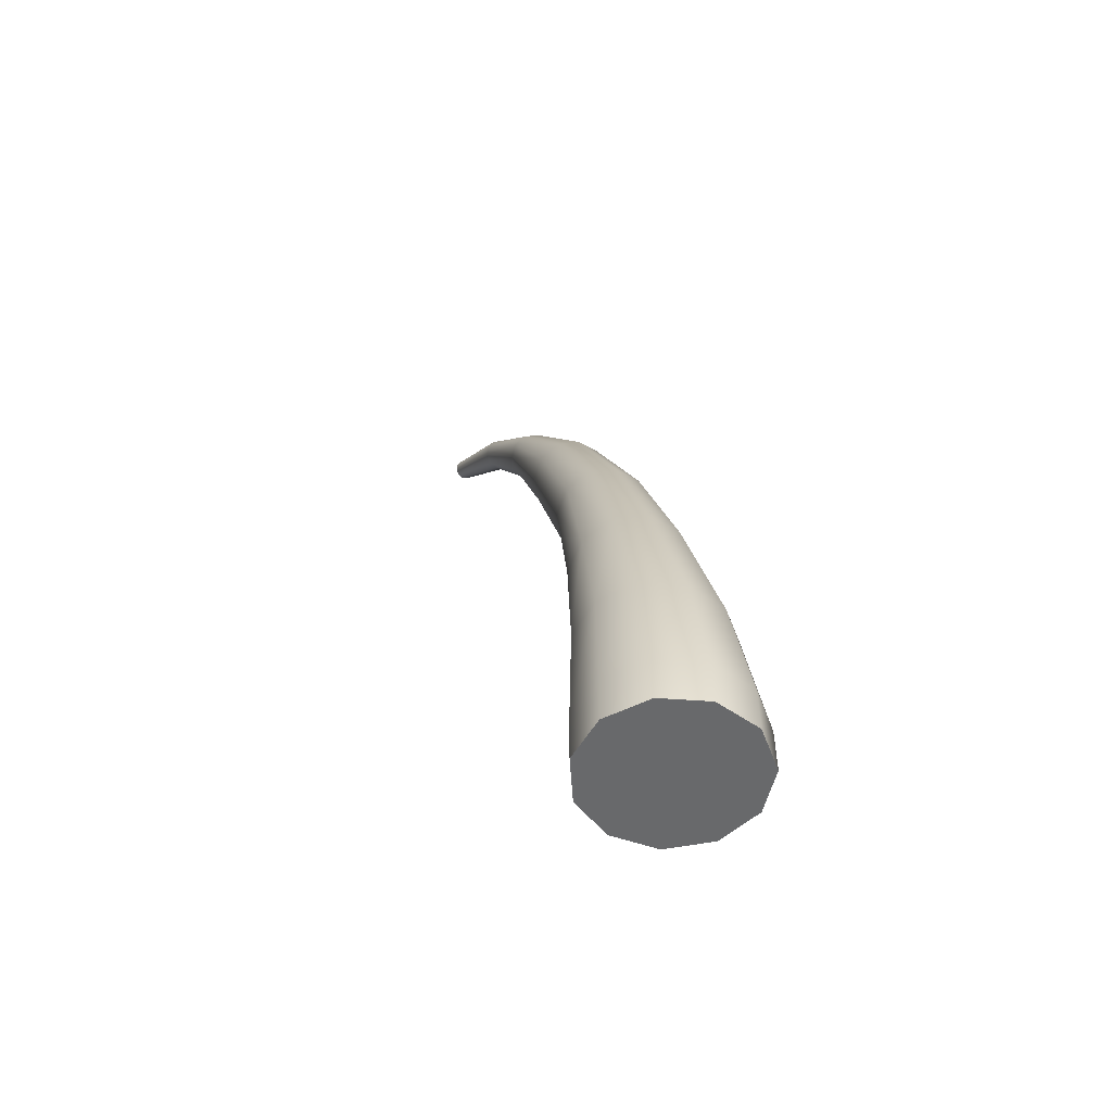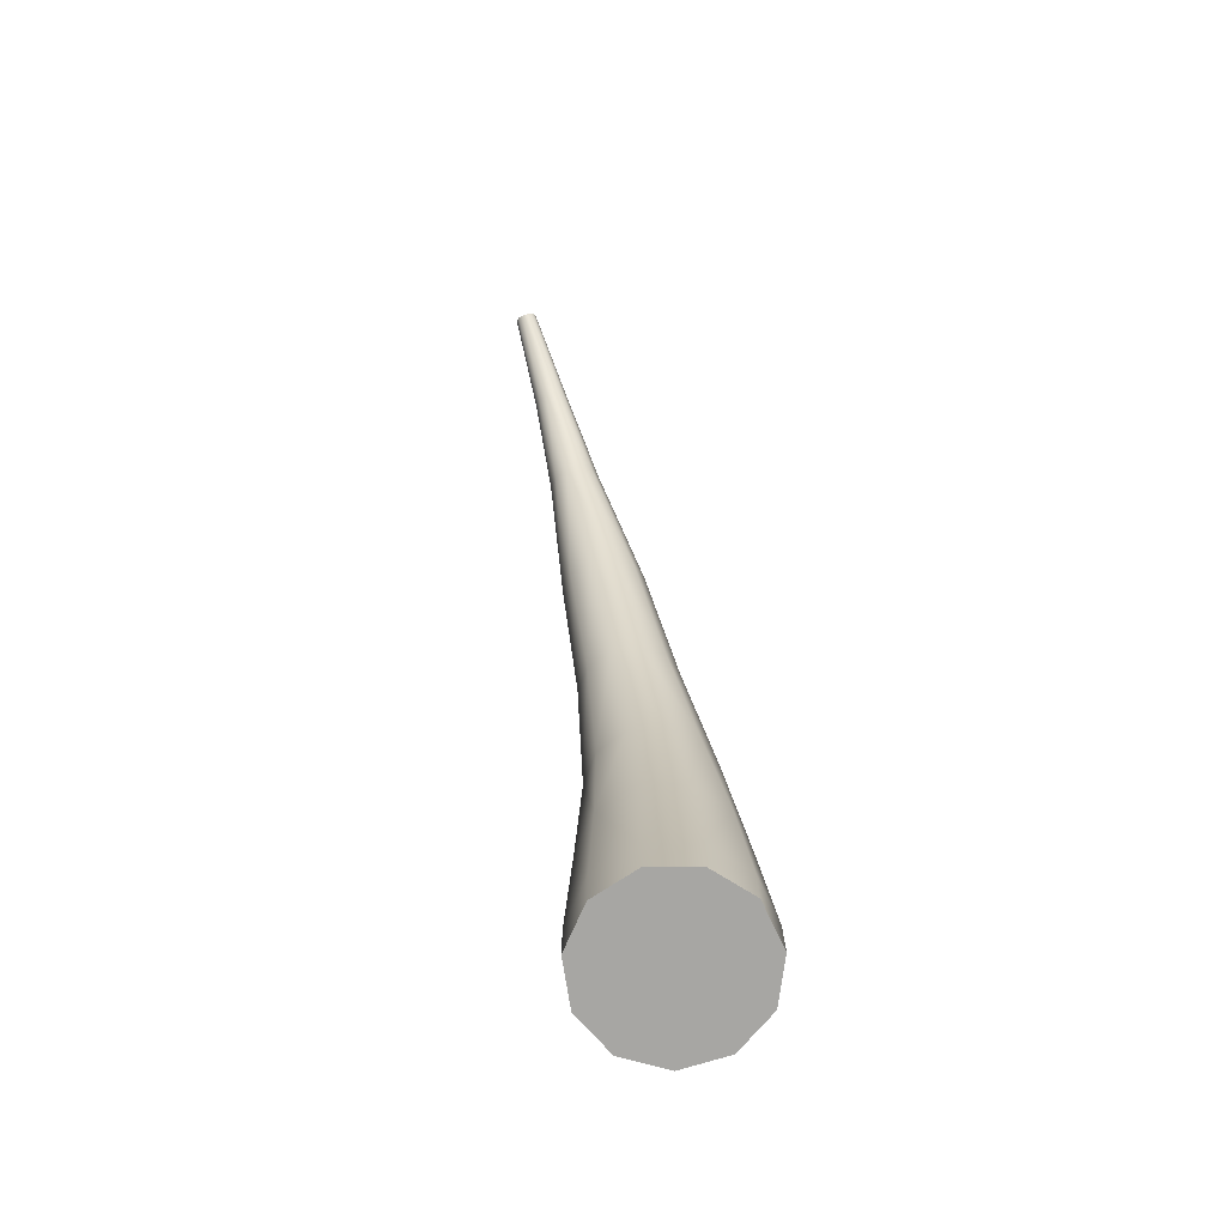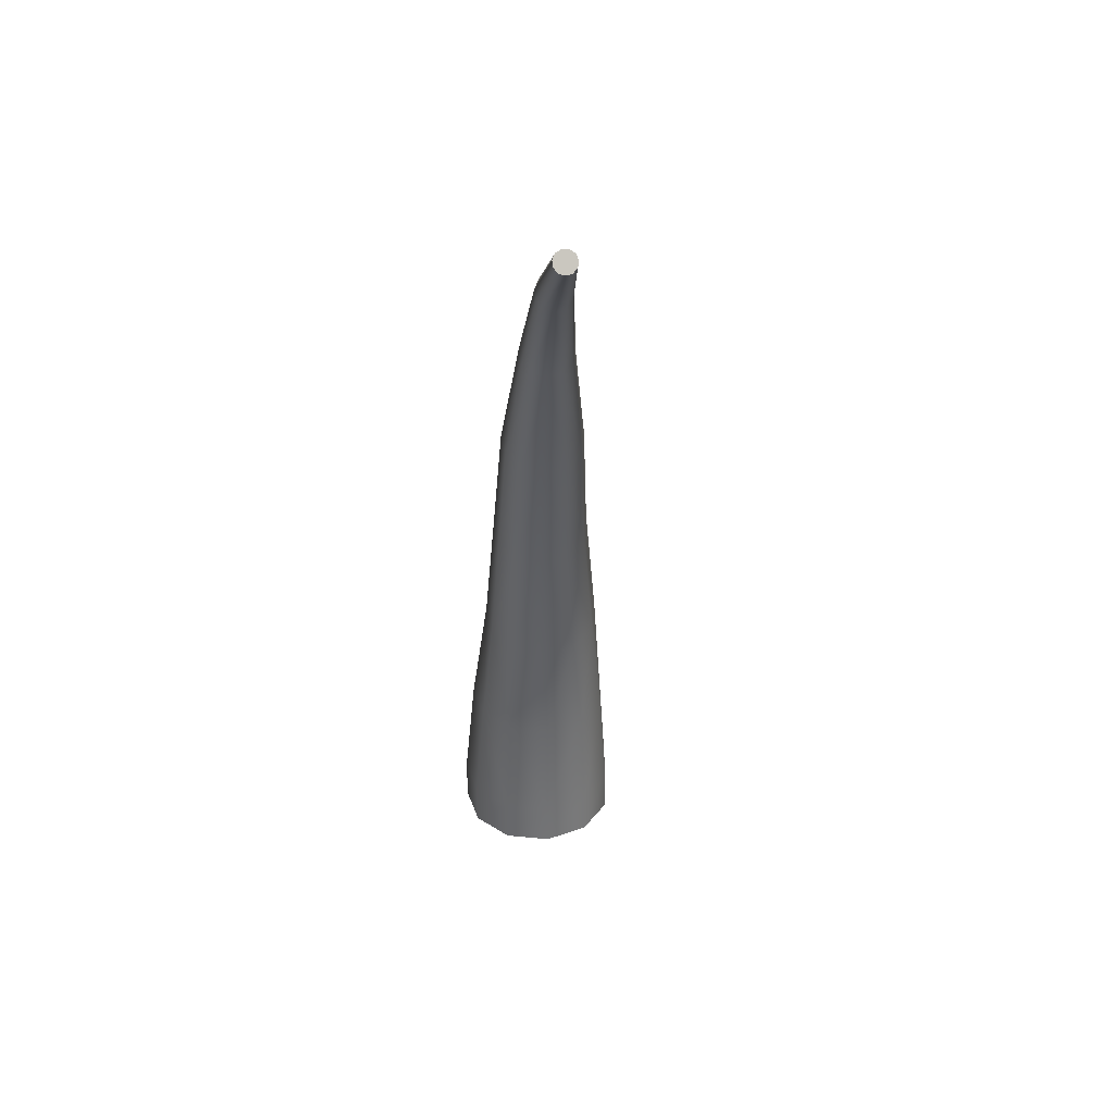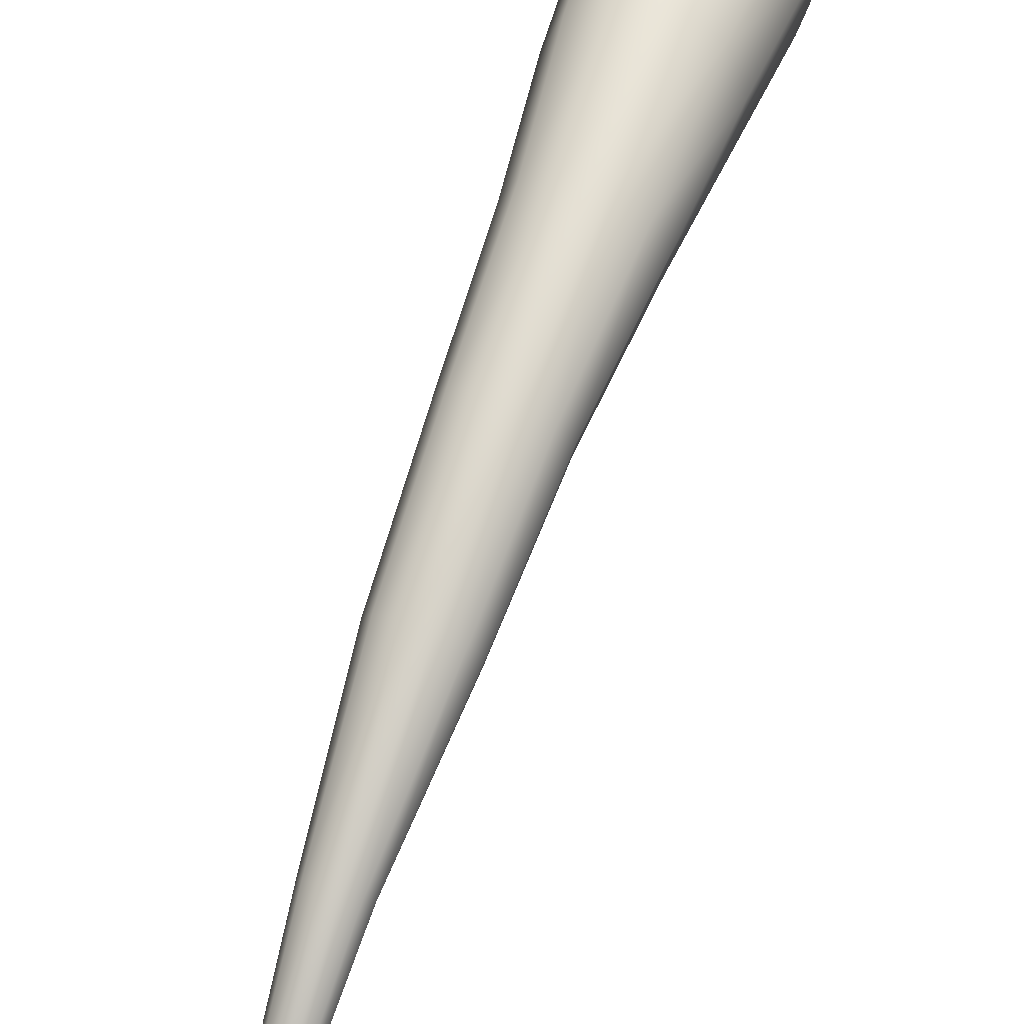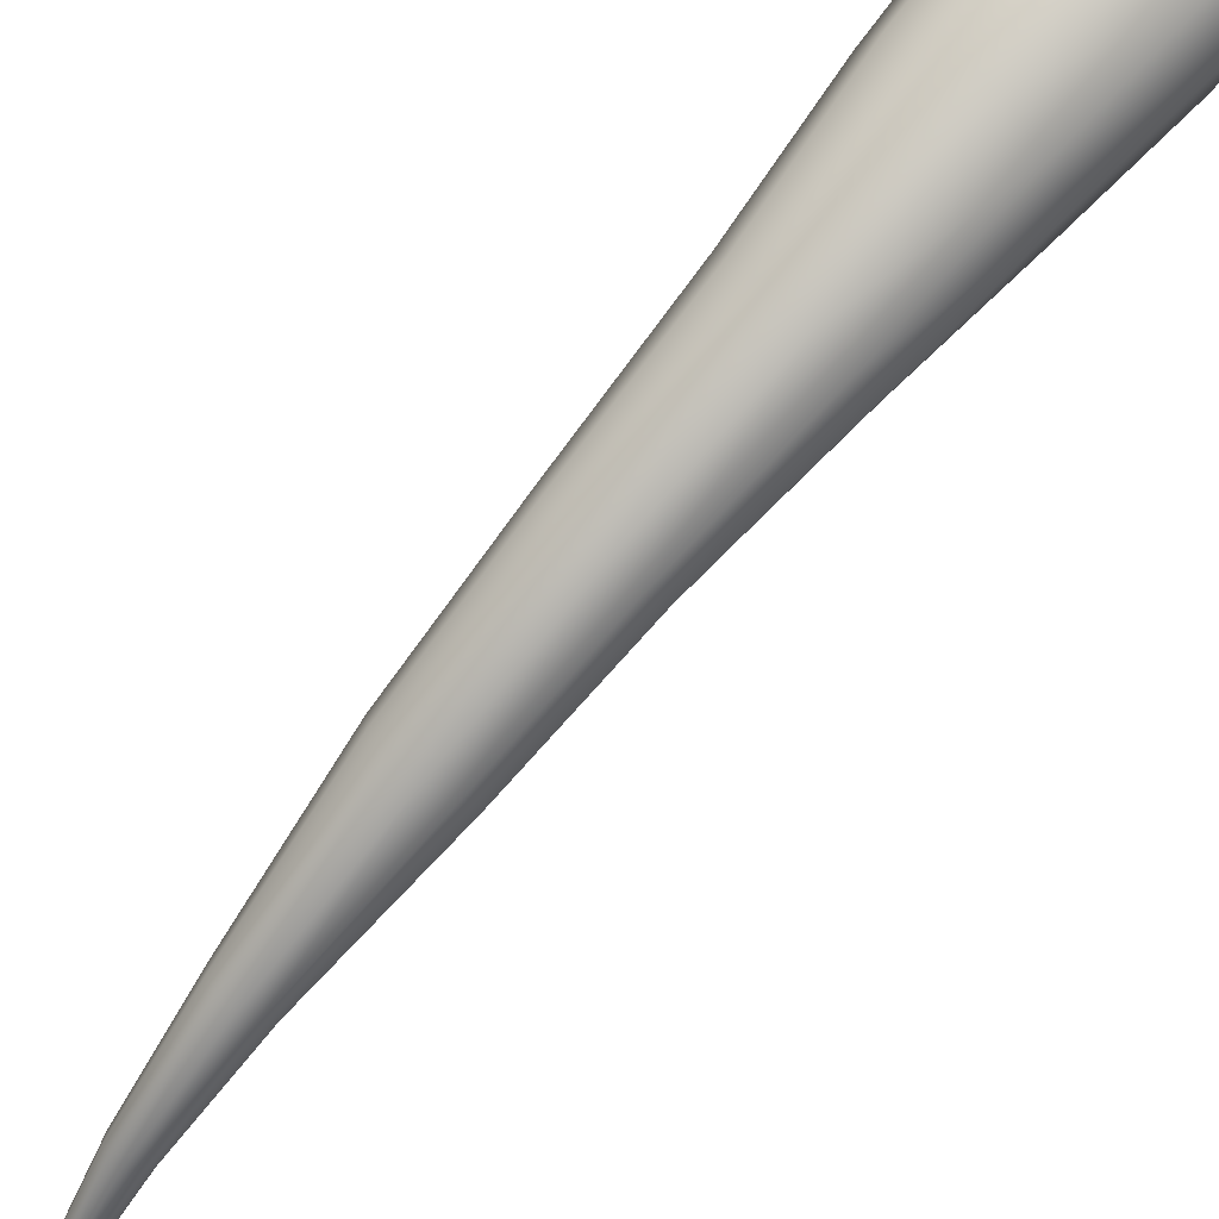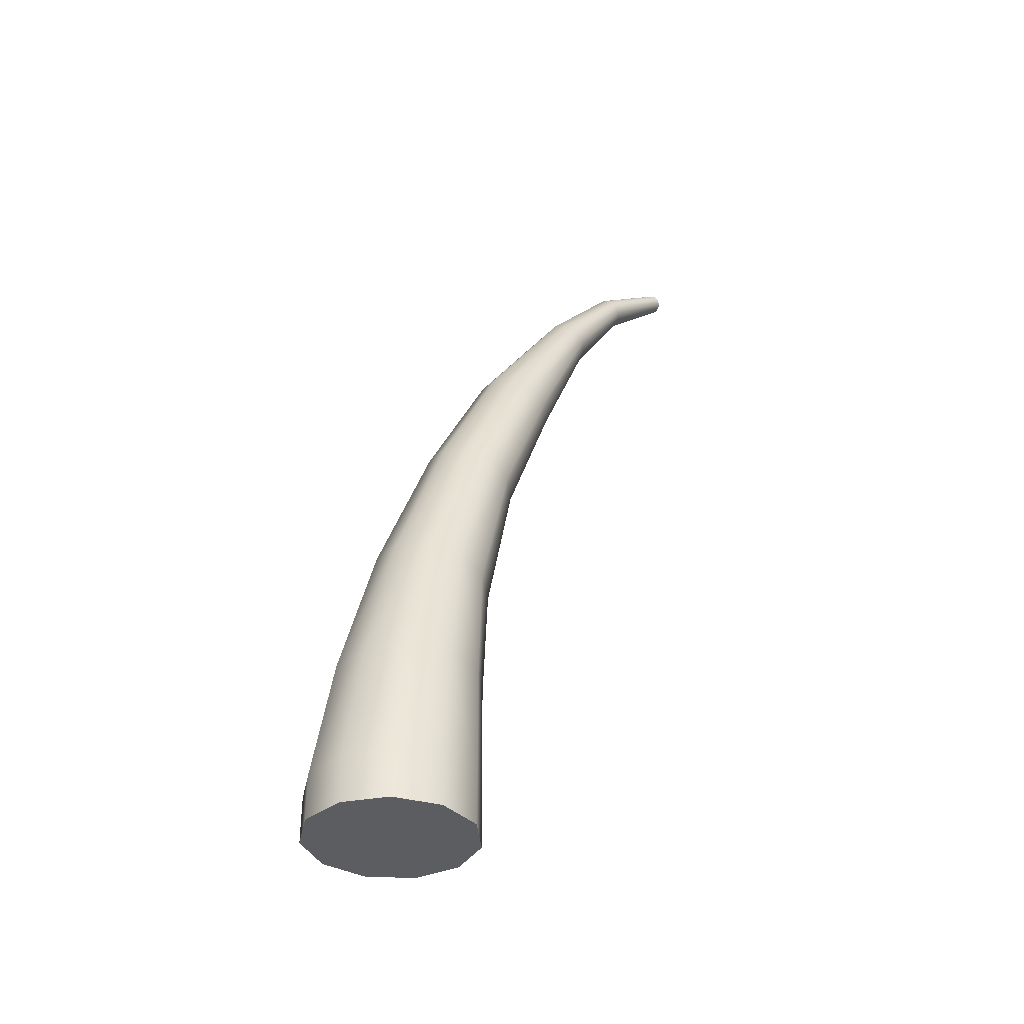
<metadata>
{"format":"obj","ext":"obj","renderer":"f3d","projection":"perspective","resolution":1024,"background":"white","views":[{"elev":-52.6,"azim":-37.2,"up":"+Y"},{"elev":-74.2,"azim":-162.9,"up":"+Y"},{"elev":34.3,"azim":171.1,"up":"+Y"},{"elev":44.6,"azim":-161.6,"up":"+Z"},{"elev":68.0,"azim":-138.7,"up":"+Z"},{"elev":-36.3,"azim":45.8,"up":"+Y"}]}
</metadata>
<code>
o Waterfall_1_Cylinder
v 0.08658 -1.407 0.088
v 0.08658 -1.251 0.088
v 0.2416 -1.407 0.1335
v 0.2416 -1.251 0.1335
v 0.3474 -1.407 0.2556
v 0.3474 -1.251 0.2556
v 0.3704 -1.407 0.4155
v 0.3704 -1.251 0.4155
v 0.3033 -1.407 0.5625
v 0.3033 -1.251 0.5625
v 0.1674 -1.407 0.6498
v 0.1674 -1.251 0.6498
v 0.005797 -1.407 0.6498
v 0.005797 -1.251 0.6498
v -0.1301 -1.407 0.5625
v -0.1301 -1.251 0.5625
v -0.1972 -1.407 0.4155
v -0.1972 -1.251 0.4155
v -0.1742 -1.407 0.2556
v -0.1742 -1.251 0.2556
v -0.06844 -1.407 0.1335
v -0.06844 -1.251 0.1335
v 0.2234 -0.8368 0.1211
v 0.08658 -0.8368 0.08092
v 0.3168 -0.8368 0.2289
v 0.3371 -0.8368 0.3701
v 0.2779 -0.8368 0.4998
v 0.1579 -0.8368 0.5769
v 0.01527 -0.8368 0.5769
v -0.1047 -0.8368 0.4998
v -0.164 -0.8368 0.3701
v -0.1437 -0.8368 0.2289
v -0.05027 -0.8368 0.1211
v 0.2127 -0.4443 0.09032
v 0.1045 -0.4515 0.04838
v 0.2808 -0.4216 0.1817
v 0.2872 -0.3906 0.2935
v 0.23 -0.3611 0.3902
v 0.1272 -0.3425 0.4412
v 0.01153 -0.3407 0.4302
v -0.08032 -0.3563 0.3607
v -0.1192 -0.3843 0.2548
v -0.0927 -0.4158 0.1461
v -0.009315 -0.4409 0.06919
v 0.2093 0.04727 -0.02158
v 0.1222 0.03661 -0.05418
v 0.2642 0.07613 0.04859
v 0.2694 0.114 0.1341
v 0.2233 0.149 0.2077
v 0.1404 0.1698 0.2461
v 0.04722 0.1699 0.2371
v -0.0268 0.1493 0.1836
v -0.05811 0.1145 0.1025
v -0.03678 0.0766 0.01956
v 0.03042 0.04754 -0.03884
v 0.2145 0.5171 -0.2083
v 0.1409 0.5058 -0.235
v 0.261 0.5465 -0.1512
v 0.2654 0.5845 -0.08189
v 0.2263 0.6192 -0.02234
v 0.1563 0.6395 0.008542
v 0.07749 0.639 0.000955
v 0.0149 0.6178 -0.0427
v -0.01158 0.5827 -0.1085
v 0.006461 0.5448 -0.1757
v 0.06328 0.5161 -0.2228
v 0.2075 1.012 -0.4383
v 0.1615 1.003 -0.4536
v 0.2364 1.036 -0.406
v 0.2391 1.066 -0.3671
v 0.2148 1.093 -0.3338
v 0.1712 1.109 -0.3168
v 0.122 1.108 -0.3214
v 0.08304 1.091 -0.3462
v 0.06654 1.063 -0.3833
v 0.07778 1.033 -0.4209
v 0.1132 1.01 -0.4471
v 0.2069 1.345 -0.6654
v 0.1759 1.335 -0.6734
v 0.2264 1.366 -0.6492
v 0.2282 1.393 -0.6299
v 0.2118 1.417 -0.6137
v 0.1824 1.43 -0.6058
v 0.1493 1.429 -0.6086
v 0.123 1.413 -0.6212
v 0.1119 1.388 -0.6397
v 0.1195 1.361 -0.6581
v 0.1433 1.341 -0.6707
v 0.2077 1.591 -0.9418
v 0.1883 1.585 -0.9469
v 0.22 1.604 -0.9316
v 0.2211 1.621 -0.9196
v 0.2108 1.636 -0.9094
v 0.1924 1.645 -0.9044
v 0.1716 1.644 -0.9061
v 0.1551 1.634 -0.9141
v 0.1481 1.618 -0.9257
v 0.1529 1.601 -0.9373
v 0.1678 1.589 -0.9452
f 2 3 1
f 4 5 3
f 6 7 5
f 8 9 7
f 10 11 9
f 12 13 11
f 14 15 13
f 16 17 15
f 18 19 17
f 2 33 24
f 20 21 19
f 22 1 21
f 3 7 11
f 30 40 41
f 4 25 6
f 22 32 33
f 20 31 32
f 18 30 31
f 16 29 30
f 14 28 29
f 10 28 12
f 8 27 10
f 2 23 4
f 6 26 8
f 36 45 47
f 27 37 38
f 24 44 35
f 23 35 34
f 31 41 42
f 28 38 39
f 23 36 25
f 32 42 43
f 29 39 40
f 25 37 26
f 33 43 44
f 53 65 54
f 42 54 43
f 39 51 40
f 37 47 48
f 43 55 44
f 40 52 41
f 38 48 49
f 44 46 35
f 34 46 45
f 41 53 42
f 39 49 50
f 60 70 71
f 50 62 51
f 48 58 59
f 54 66 55
f 51 63 52
f 49 59 60
f 55 57 46
f 45 57 56
f 52 64 53
f 50 60 61
f 47 56 58
f 72 84 73
f 66 68 57
f 56 68 67
f 63 75 64
f 61 71 72
f 58 67 69
f 64 76 65
f 61 73 62
f 59 69 70
f 65 77 66
f 62 74 63
f 84 96 85
f 70 80 81
f 76 88 77
f 73 85 74
f 71 81 82
f 77 79 68
f 67 79 78
f 74 86 75
f 72 82 83
f 69 78 80
f 75 87 76
f 90 96 92
f 82 92 93
f 88 90 79
f 78 90 89
f 85 97 86
f 83 93 94
f 80 89 91
f 86 98 87
f 83 95 84
f 81 91 92
f 87 99 88
f 2 4 3
f 4 6 5
f 6 8 7
f 8 10 9
f 10 12 11
f 12 14 13
f 14 16 15
f 16 18 17
f 18 20 19
f 2 22 33
f 20 22 21
f 22 2 1
f 21 1 3
f 3 5 7
f 7 9 11
f 11 13 15
f 15 17 11
f 17 19 11
f 19 21 11
f 21 3 11
f 30 29 40
f 4 23 25
f 22 20 32
f 20 18 31
f 18 16 30
f 16 14 29
f 14 12 28
f 10 27 28
f 8 26 27
f 2 24 23
f 6 25 26
f 36 34 45
f 27 26 37
f 24 33 44
f 23 24 35
f 31 30 41
f 28 27 38
f 23 34 36
f 32 31 42
f 29 28 39
f 25 36 37
f 33 32 43
f 53 64 65
f 42 53 54
f 39 50 51
f 37 36 47
f 43 54 55
f 40 51 52
f 38 37 48
f 44 55 46
f 34 35 46
f 41 52 53
f 39 38 49
f 60 59 70
f 50 61 62
f 48 47 58
f 54 65 66
f 51 62 63
f 49 48 59
f 55 66 57
f 45 46 57
f 52 63 64
f 50 49 60
f 47 45 56
f 72 83 84
f 66 77 68
f 56 57 68
f 63 74 75
f 61 60 71
f 58 56 67
f 64 75 76
f 61 72 73
f 59 58 69
f 65 76 77
f 62 73 74
f 84 95 96
f 70 69 80
f 76 87 88
f 73 84 85
f 71 70 81
f 77 88 79
f 67 68 79
f 74 85 86
f 72 71 82
f 69 67 78
f 75 86 87
f 91 89 90
f 90 99 98
f 98 97 90
f 97 96 90
f 96 95 94
f 94 93 96
f 93 92 96
f 92 91 90
f 82 81 92
f 88 99 90
f 78 79 90
f 85 96 97
f 83 82 93
f 80 78 89
f 86 97 98
f 83 94 95
f 81 80 91
f 87 98 99

</code>
